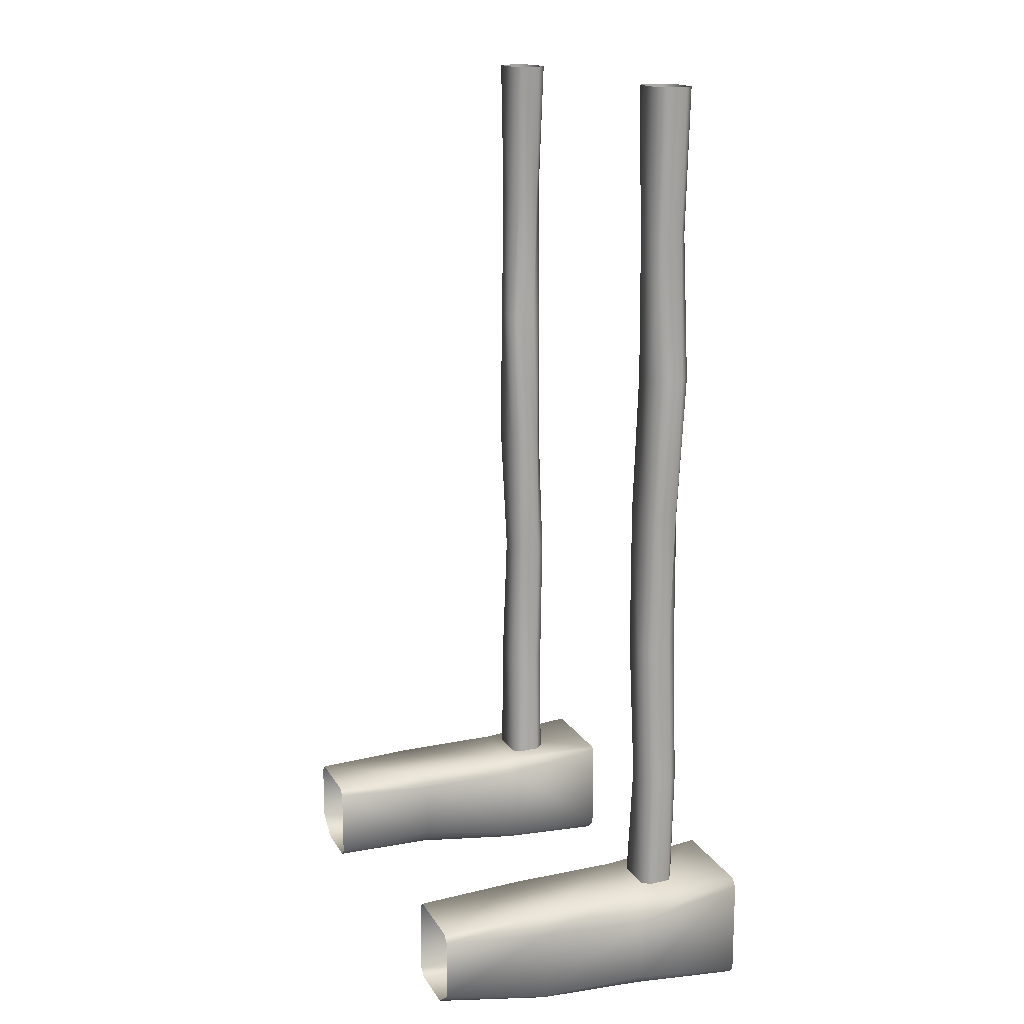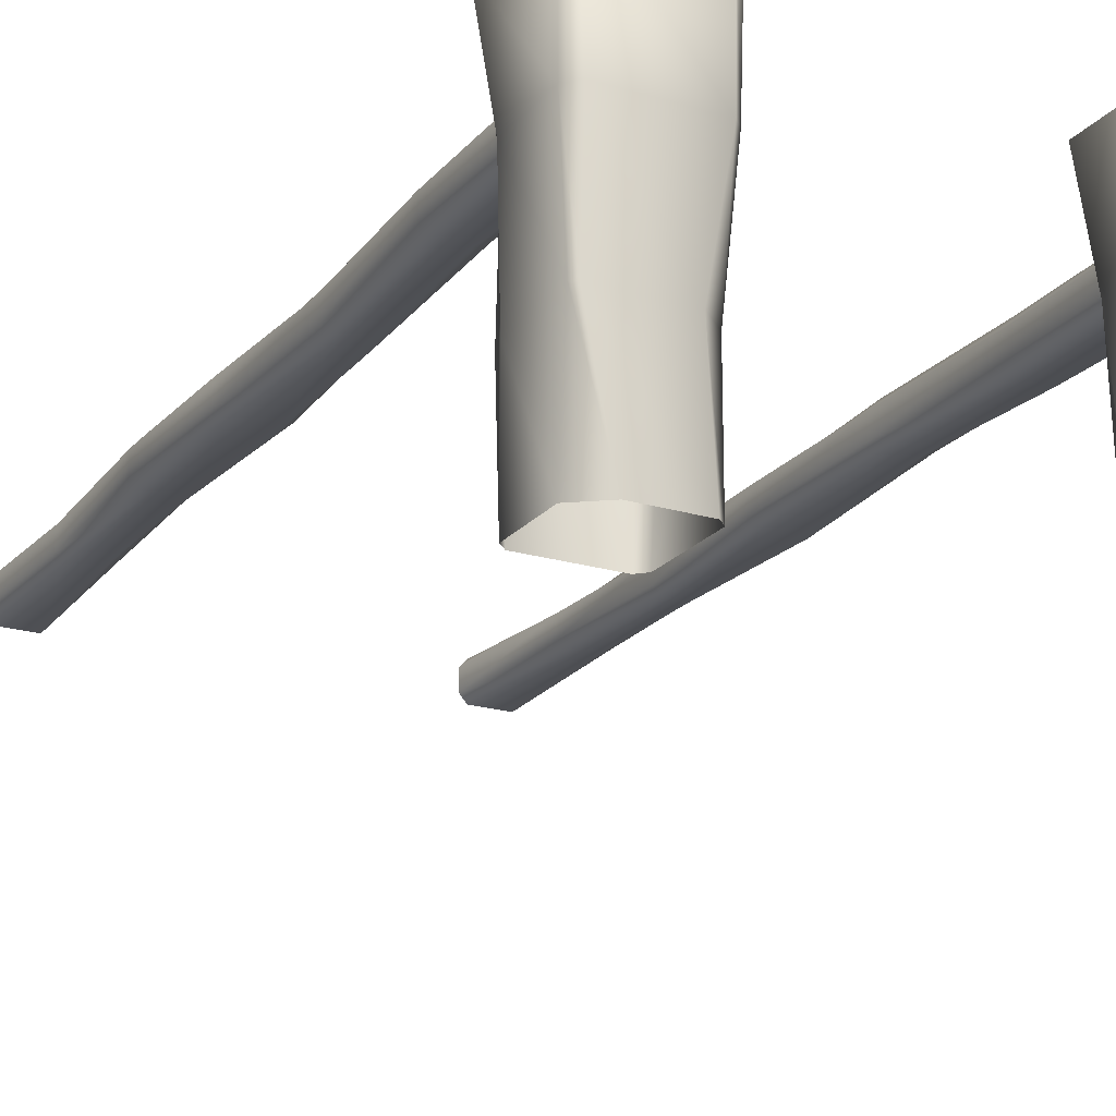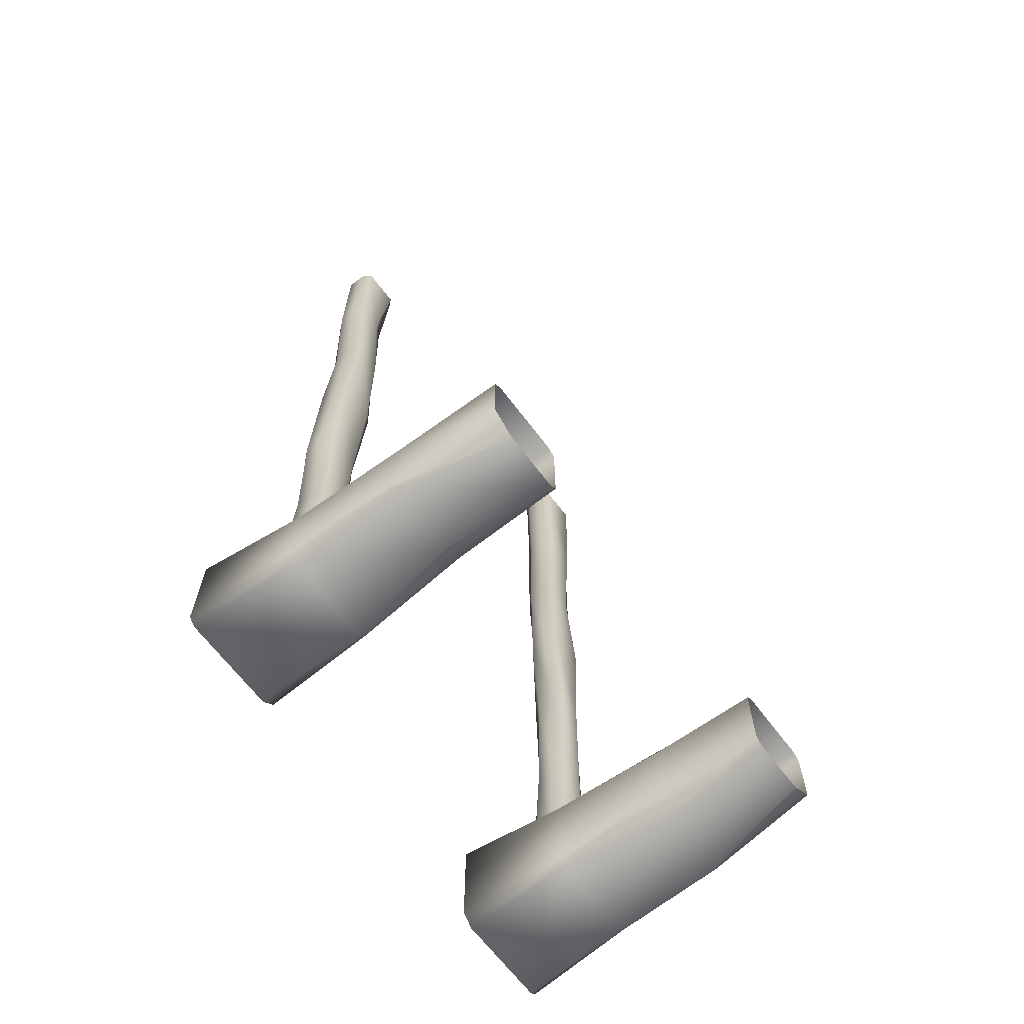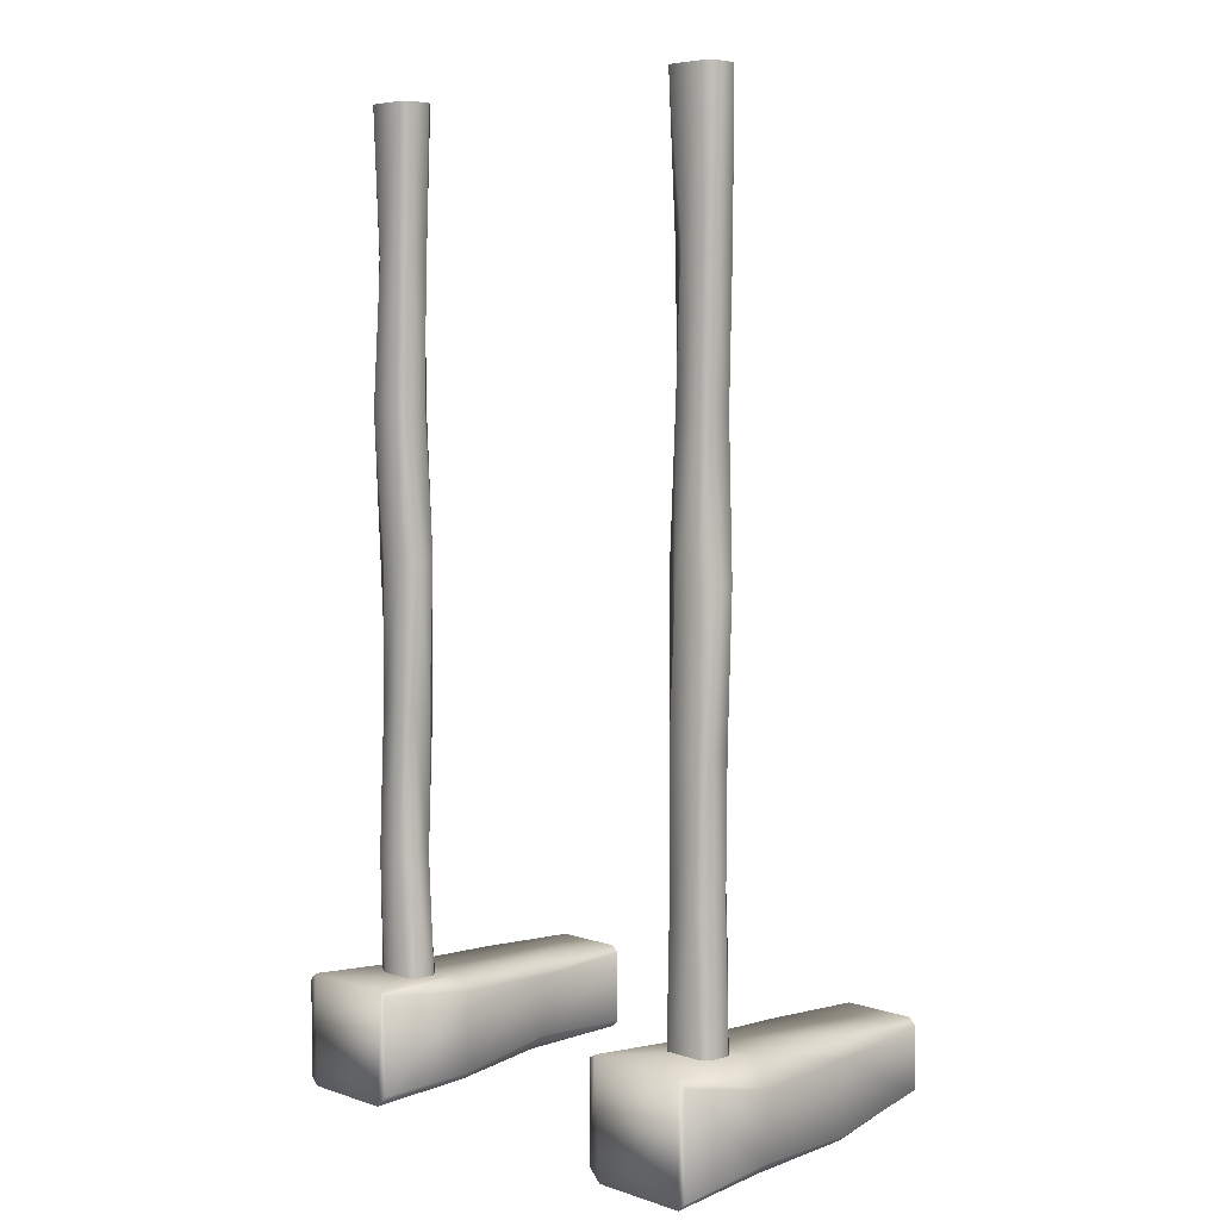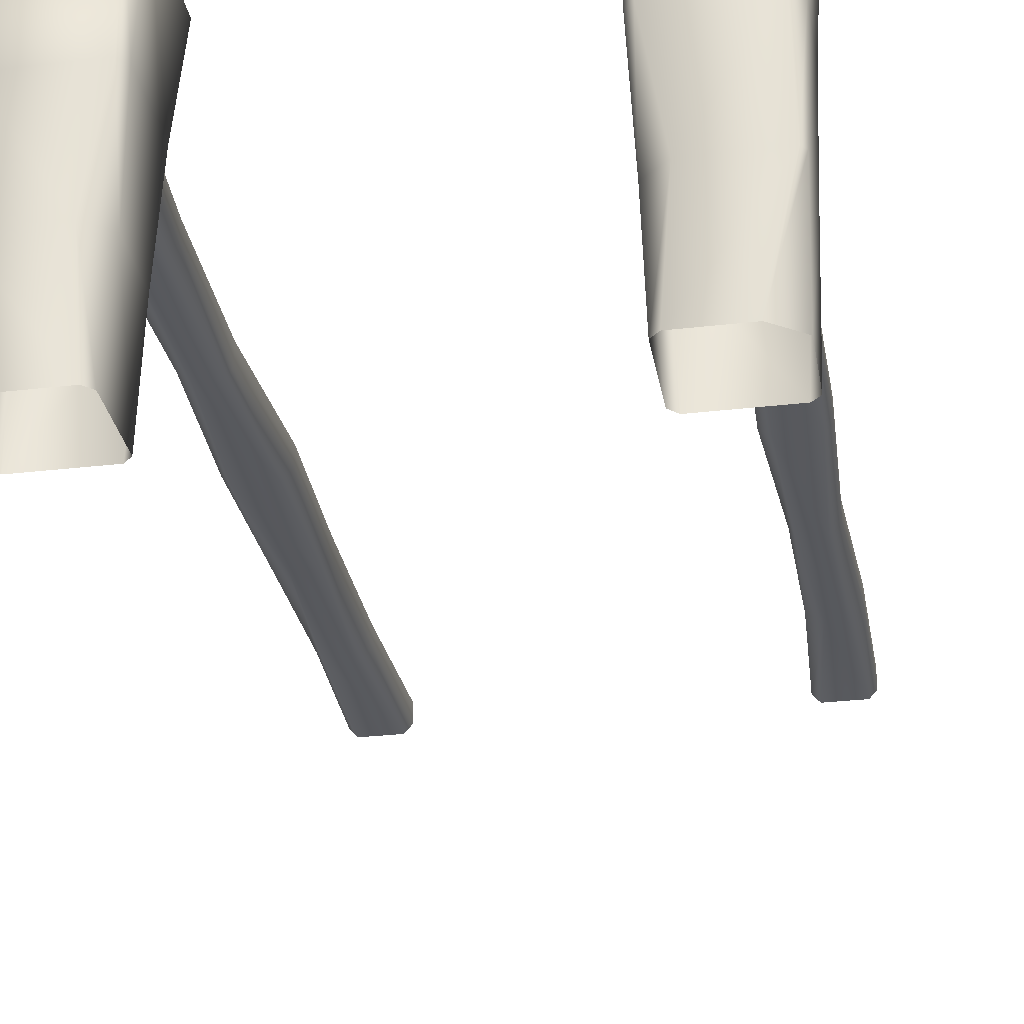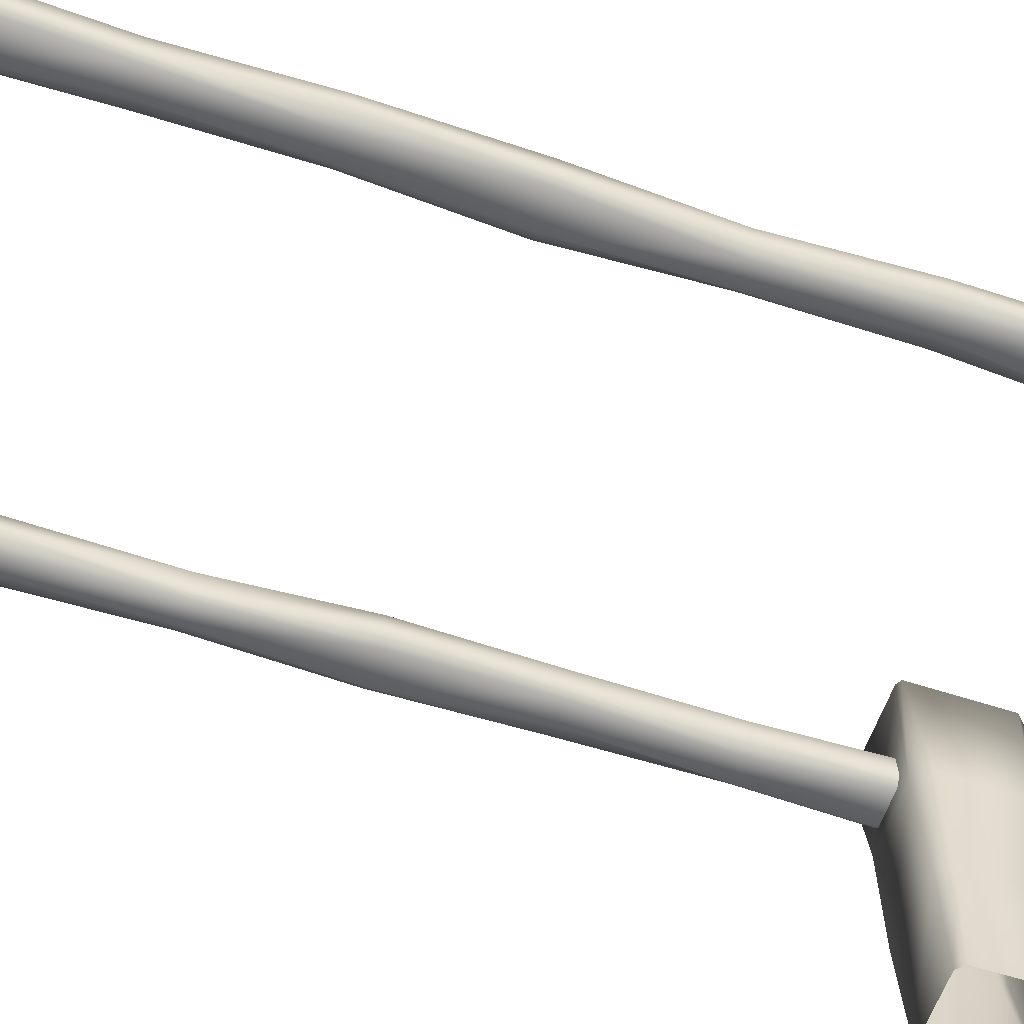
<metadata>
{"format":"obj","ext":"obj","renderer":"f3d","projection":"perspective","resolution":1024,"background":"white","views":[{"elev":15.9,"azim":69.3,"up":"+Z"},{"elev":-20.7,"azim":151.7,"up":"+Y"},{"elev":-66.5,"azim":-52.9,"up":"+Z"},{"elev":5.5,"azim":-134.7,"up":"+Z"},{"elev":-29.5,"azim":-170.2,"up":"+Y"},{"elev":-59.1,"azim":71.4,"up":"+Y"}]}
</metadata>
<code>
o Object_Mesh.293
v 0.2824 0.2154 -0.9607
v 0.2983 0.2154 -1.194
v 0.3413 0.2154 -1.194
v 0.3466 0.2154 -0.9607
v 0.291 0.2202 -1.427
v 0.3314 0.2202 -1.427
v 0.2874 0.2132 -1.661
v 0.3459 0.2132 -1.661
v 0.2926 0.2109 -1.894
v 0.3316 0.2109 -1.894
v 0.3065 0.2155 -2.127
v 0.3353 0.2155 -2.127
v 0.2824 0.2154 -2.36
v 0.3466 0.2154 -2.36
v 0.2824 0.2758 -0.9607
v 0.3466 0.2758 -0.9607
v 0.3332 0.2758 -1.194
v 0.2876 0.2758 -1.194
v 0.3456 0.2807 -1.427
v 0.291 0.2807 -1.427
v 0.333 0.2737 -1.661
v 0.2955 0.2737 -1.661
v 0.3401 0.2714 -1.894
v 0.2926 0.2714 -1.894
v 0.3466 0.276 -2.127
v 0.3065 0.276 -2.127
v 0.3361 0.2758 -2.36
v 0.2824 0.2758 -2.36
v 0.3582 0.2288 -0.9607
v 0.3511 0.2288 -1.194
v 0.3511 0.2624 -1.194
v 0.3582 0.2624 -0.9607
v 0.3573 0.2337 -1.427
v 0.3573 0.2673 -1.427
v 0.3582 0.2266 -1.661
v 0.3582 0.2602 -1.661
v 0.3488 0.2243 -1.894
v 0.3488 0.2579 -1.894
v 0.3582 0.229 -2.127
v 0.3582 0.2626 -2.127
v 0.3582 0.2288 -2.36
v 0.3582 0.2624 -2.36
v 0.2707 0.2288 -2.36
v 0.2831 0.229 -2.127
v 0.2831 0.2626 -2.127
v 0.2707 0.2624 -2.36
v 0.2839 0.2243 -1.894
v 0.2839 0.2579 -1.894
v 0.2707 0.2266 -1.661
v 0.2707 0.2602 -1.661
v 0.2794 0.2337 -1.427
v 0.2794 0.2673 -1.427
v 0.2779 0.2288 -1.194
v 0.2779 0.2624 -1.194
v 0.2707 0.2288 -0.9607
v 0.2707 0.2624 -0.9607
v 0.2266 0.3681 -2.478
v 0.2266 0.3681 -2.32
v 0.2357 0.3681 -2.315
v 0.2458 0.3681 -2.497
v 0.3854 0.1931 -2.49
v 0.3876 0.01816 -2.483
v 0.2738 0.01816 -2.483
v 0.2453 0.1931 -2.49
v 0.4017 0.1931 -2.367
v 0.3947 0.01816 -2.361
v 0.3947 0.01816 -2.476
v 0.4017 0.1931 -2.473
v 0.2573 0.1931 -2.322
v 0.2523 0.01816 -2.329
v 0.383 0.01816 -2.329
v 0.3753 0.1931 -2.322
v 0.2337 0.1931 -2.478
v 0.2407 0.01816 -2.453
v 0.2407 0.01816 -2.353
v 0.2337 0.1931 -2.346
v 0.3971 0.3681 -2.497
v 0.2594 -0.1568 -2.476
v 0.3476 -0.1568 -2.476
v 0.4087 0.3681 -2.327
v 0.4087 0.3681 -2.485
v 0.3877 -0.1568 -2.446
v 0.3877 -0.1568 -2.348
v 0.3971 0.3681 -2.315
v 0.376 -0.1568 -2.336
v 0.2594 -0.1568 -2.336
v 0.2477 -0.1568 -2.348
v 0.2477 -0.1568 -2.464
v -0.2245 0.3681 -2.478
v -0.2437 0.3681 -2.497
v -0.2336 0.3681 -2.315
v -0.2245 0.3681 -2.32
v -0.3833 0.1931 -2.49
v -0.2432 0.1931 -2.49
v -0.2717 0.01816 -2.483
v -0.3855 0.01816 -2.483
v -0.3996 0.1931 -2.367
v -0.3996 0.1931 -2.473
v -0.3926 0.01816 -2.476
v -0.3926 0.01816 -2.361
v -0.2552 0.1931 -2.322
v -0.3731 0.1931 -2.322
v -0.3809 0.01816 -2.329
v -0.2502 0.01816 -2.329
v -0.2315 0.1931 -2.478
v -0.2315 0.1931 -2.346
v -0.2386 0.01816 -2.353
v -0.2386 0.01816 -2.453
v -0.3949 0.3681 -2.497
v -0.2572 -0.1568 -2.476
v -0.3455 -0.1568 -2.476
v -0.4066 0.3681 -2.327
v -0.4066 0.3681 -2.485
v -0.3855 -0.1568 -2.446
v -0.3855 -0.1568 -2.348
v -0.3949 0.3681 -2.315
v -0.3739 -0.1568 -2.336
v -0.2572 -0.1568 -2.336
v -0.2456 -0.1568 -2.348
v -0.2456 -0.1568 -2.464
v -0.2828 0.2154 -2.36
v -0.2988 0.2154 -2.127
v -0.3418 0.2154 -2.127
v -0.347 0.2154 -2.36
v -0.2915 0.2202 -1.894
v -0.3319 0.2202 -1.894
v -0.2879 0.2132 -1.661
v -0.3464 0.2132 -1.661
v -0.293 0.2109 -1.427
v -0.3321 0.2109 -1.427
v -0.3069 0.2155 -1.194
v -0.3357 0.2155 -1.194
v -0.2828 0.2154 -0.9607
v -0.347 0.2154 -0.9607
v -0.2828 0.2758 -2.36
v -0.347 0.2758 -2.36
v -0.3337 0.2758 -2.127
v -0.2881 0.2758 -2.127
v -0.346 0.2807 -1.894
v -0.2915 0.2807 -1.894
v -0.3335 0.2737 -1.661
v -0.2959 0.2737 -1.661
v -0.3405 0.2714 -1.427
v -0.293 0.2714 -1.427
v -0.347 0.276 -1.194
v -0.3069 0.276 -1.194
v -0.3366 0.2758 -0.9607
v -0.2828 0.2758 -0.9607
v -0.3587 0.2288 -2.36
v -0.3515 0.2288 -2.127
v -0.3515 0.2624 -2.127
v -0.3587 0.2624 -2.36
v -0.3577 0.2337 -1.894
v -0.3577 0.2673 -1.894
v -0.3587 0.2266 -1.661
v -0.3587 0.2602 -1.661
v -0.3492 0.2243 -1.427
v -0.3492 0.2579 -1.427
v -0.3587 0.229 -1.194
v -0.3587 0.2626 -1.194
v -0.3587 0.2288 -0.9607
v -0.3587 0.2624 -0.9607
v -0.2712 0.2288 -0.9607
v -0.2835 0.229 -1.194
v -0.2835 0.2626 -1.194
v -0.2712 0.2624 -0.9607
v -0.2843 0.2243 -1.427
v -0.2843 0.2579 -1.427
v -0.2712 0.2266 -1.661
v -0.2712 0.2602 -1.661
v -0.2798 0.2337 -1.894
v -0.2798 0.2673 -1.894
v -0.2783 0.2288 -2.127
v -0.2783 0.2624 -2.127
v -0.2712 0.2288 -2.36
v -0.2712 0.2624 -2.36
f 1 2 3
f 3 4 1
f 2 5 6
f 6 3 2
f 5 7 8
f 8 6 5
f 7 9 10
f 10 8 7
f 9 11 12
f 12 10 9
f 11 13 14
f 14 12 11
f 15 16 17
f 17 18 15
f 18 17 19
f 19 20 18
f 20 19 21
f 21 22 20
f 22 21 23
f 23 24 22
f 24 23 25
f 25 26 24
f 26 25 27
f 27 28 26
f 29 30 31
f 31 32 29
f 30 33 34
f 34 31 30
f 33 35 36
f 36 34 33
f 35 37 38
f 38 36 35
f 37 39 40
f 40 38 37
f 39 41 42
f 42 40 39
f 43 44 45
f 45 46 43
f 44 47 48
f 48 45 44
f 47 49 50
f 50 48 47
f 49 51 52
f 52 50 49
f 51 53 54
f 54 52 51
f 53 55 56
f 56 54 53
f 1 55 53
f 53 2 1
f 3 30 29
f 29 4 3
f 2 53 51
f 51 5 2
f 6 33 30
f 30 3 6
f 5 51 49
f 49 7 5
f 8 35 33
f 33 6 8
f 7 49 47
f 47 9 7
f 10 37 35
f 35 8 10
f 9 47 44
f 44 11 9
f 12 39 37
f 37 10 12
f 11 44 43
f 43 13 11
f 14 41 39
f 39 12 14
f 16 32 31
f 31 17 16
f 18 54 56
f 56 15 18
f 17 31 34
f 34 19 17
f 20 52 54
f 54 18 20
f 19 34 36
f 36 21 19
f 22 50 52
f 52 20 22
f 21 36 38
f 38 23 21
f 24 48 50
f 50 22 24
f 23 38 40
f 40 25 23
f 26 45 48
f 48 24 26
f 25 40 42
f 42 27 25
f 28 46 45
f 45 26 28
f 57 58 59
f 59 60 57
f 61 62 63
f 63 64 61
f 65 66 67
f 67 68 65
f 69 70 71
f 71 72 69
f 73 74 75
f 75 76 73
f 68 67 62
f 62 61 68
f 74 73 64
f 64 63 74
f 72 71 66
f 66 65 72
f 76 75 70
f 70 69 76
f 77 61 64
f 64 60 77
f 78 63 62
f 62 79 78
f 80 65 68
f 68 81 80
f 82 67 66
f 66 83 82
f 59 69 72
f 72 84 59
f 85 71 70
f 70 86 85
f 57 73 76
f 76 58 57
f 87 75 74
f 74 88 87
f 81 68 61
f 61 77 81
f 79 62 67
f 67 82 79
f 88 74 63
f 63 78 88
f 60 64 73
f 73 57 60
f 84 72 65
f 65 80 84
f 83 66 71
f 71 85 83
f 58 76 69
f 69 59 58
f 86 70 75
f 75 87 86
f 77 59 84
f 59 77 60
f 81 77 84
f 84 80 81
f 89 90 91
f 91 92 89
f 93 94 95
f 95 96 93
f 97 98 99
f 99 100 97
f 101 102 103
f 103 104 101
f 105 106 107
f 107 108 105
f 98 93 96
f 96 99 98
f 108 95 94
f 94 105 108
f 102 97 100
f 100 103 102
f 106 101 104
f 104 107 106
f 109 90 94
f 94 93 109
f 110 111 96
f 96 95 110
f 112 113 98
f 98 97 112
f 114 115 100
f 100 99 114
f 91 116 102
f 102 101 91
f 117 118 104
f 104 103 117
f 89 92 106
f 106 105 89
f 119 120 108
f 108 107 119
f 113 109 93
f 93 98 113
f 111 114 99
f 99 96 111
f 120 110 95
f 95 108 120
f 90 89 105
f 105 94 90
f 116 112 97
f 97 102 116
f 115 117 103
f 103 100 115
f 92 91 101
f 101 106 92
f 118 119 107
f 107 104 118
f 109 116 91
f 91 90 109
f 113 112 116
f 116 109 113
f 121 122 123
f 123 124 121
f 122 125 126
f 126 123 122
f 125 127 128
f 128 126 125
f 127 129 130
f 130 128 127
f 129 131 132
f 132 130 129
f 131 133 134
f 134 132 131
f 135 136 137
f 137 138 135
f 138 137 139
f 139 140 138
f 140 139 141
f 141 142 140
f 142 141 143
f 143 144 142
f 144 143 145
f 145 146 144
f 146 145 147
f 147 148 146
f 149 150 151
f 151 152 149
f 150 153 154
f 154 151 150
f 153 155 156
f 156 154 153
f 155 157 158
f 158 156 155
f 157 159 160
f 160 158 157
f 159 161 162
f 162 160 159
f 163 164 165
f 165 166 163
f 164 167 168
f 168 165 164
f 167 169 170
f 170 168 167
f 169 171 172
f 172 170 169
f 171 173 174
f 174 172 171
f 173 175 176
f 176 174 173
f 121 175 173
f 173 122 121
f 123 150 149
f 149 124 123
f 122 173 171
f 171 125 122
f 126 153 150
f 150 123 126
f 125 171 169
f 169 127 125
f 128 155 153
f 153 126 128
f 127 169 167
f 167 129 127
f 130 157 155
f 155 128 130
f 129 167 164
f 164 131 129
f 132 159 157
f 157 130 132
f 131 164 163
f 163 133 131
f 134 161 159
f 159 132 134
f 136 152 151
f 151 137 136
f 138 174 176
f 176 135 138
f 137 151 154
f 154 139 137
f 140 172 174
f 174 138 140
f 139 154 156
f 156 141 139
f 142 170 172
f 172 140 142
f 141 156 158
f 158 143 141
f 144 168 170
f 170 142 144
f 143 158 160
f 160 145 143
f 146 165 168
f 168 144 146
f 145 160 162
f 162 147 145
f 148 166 165
f 165 146 148

</code>
